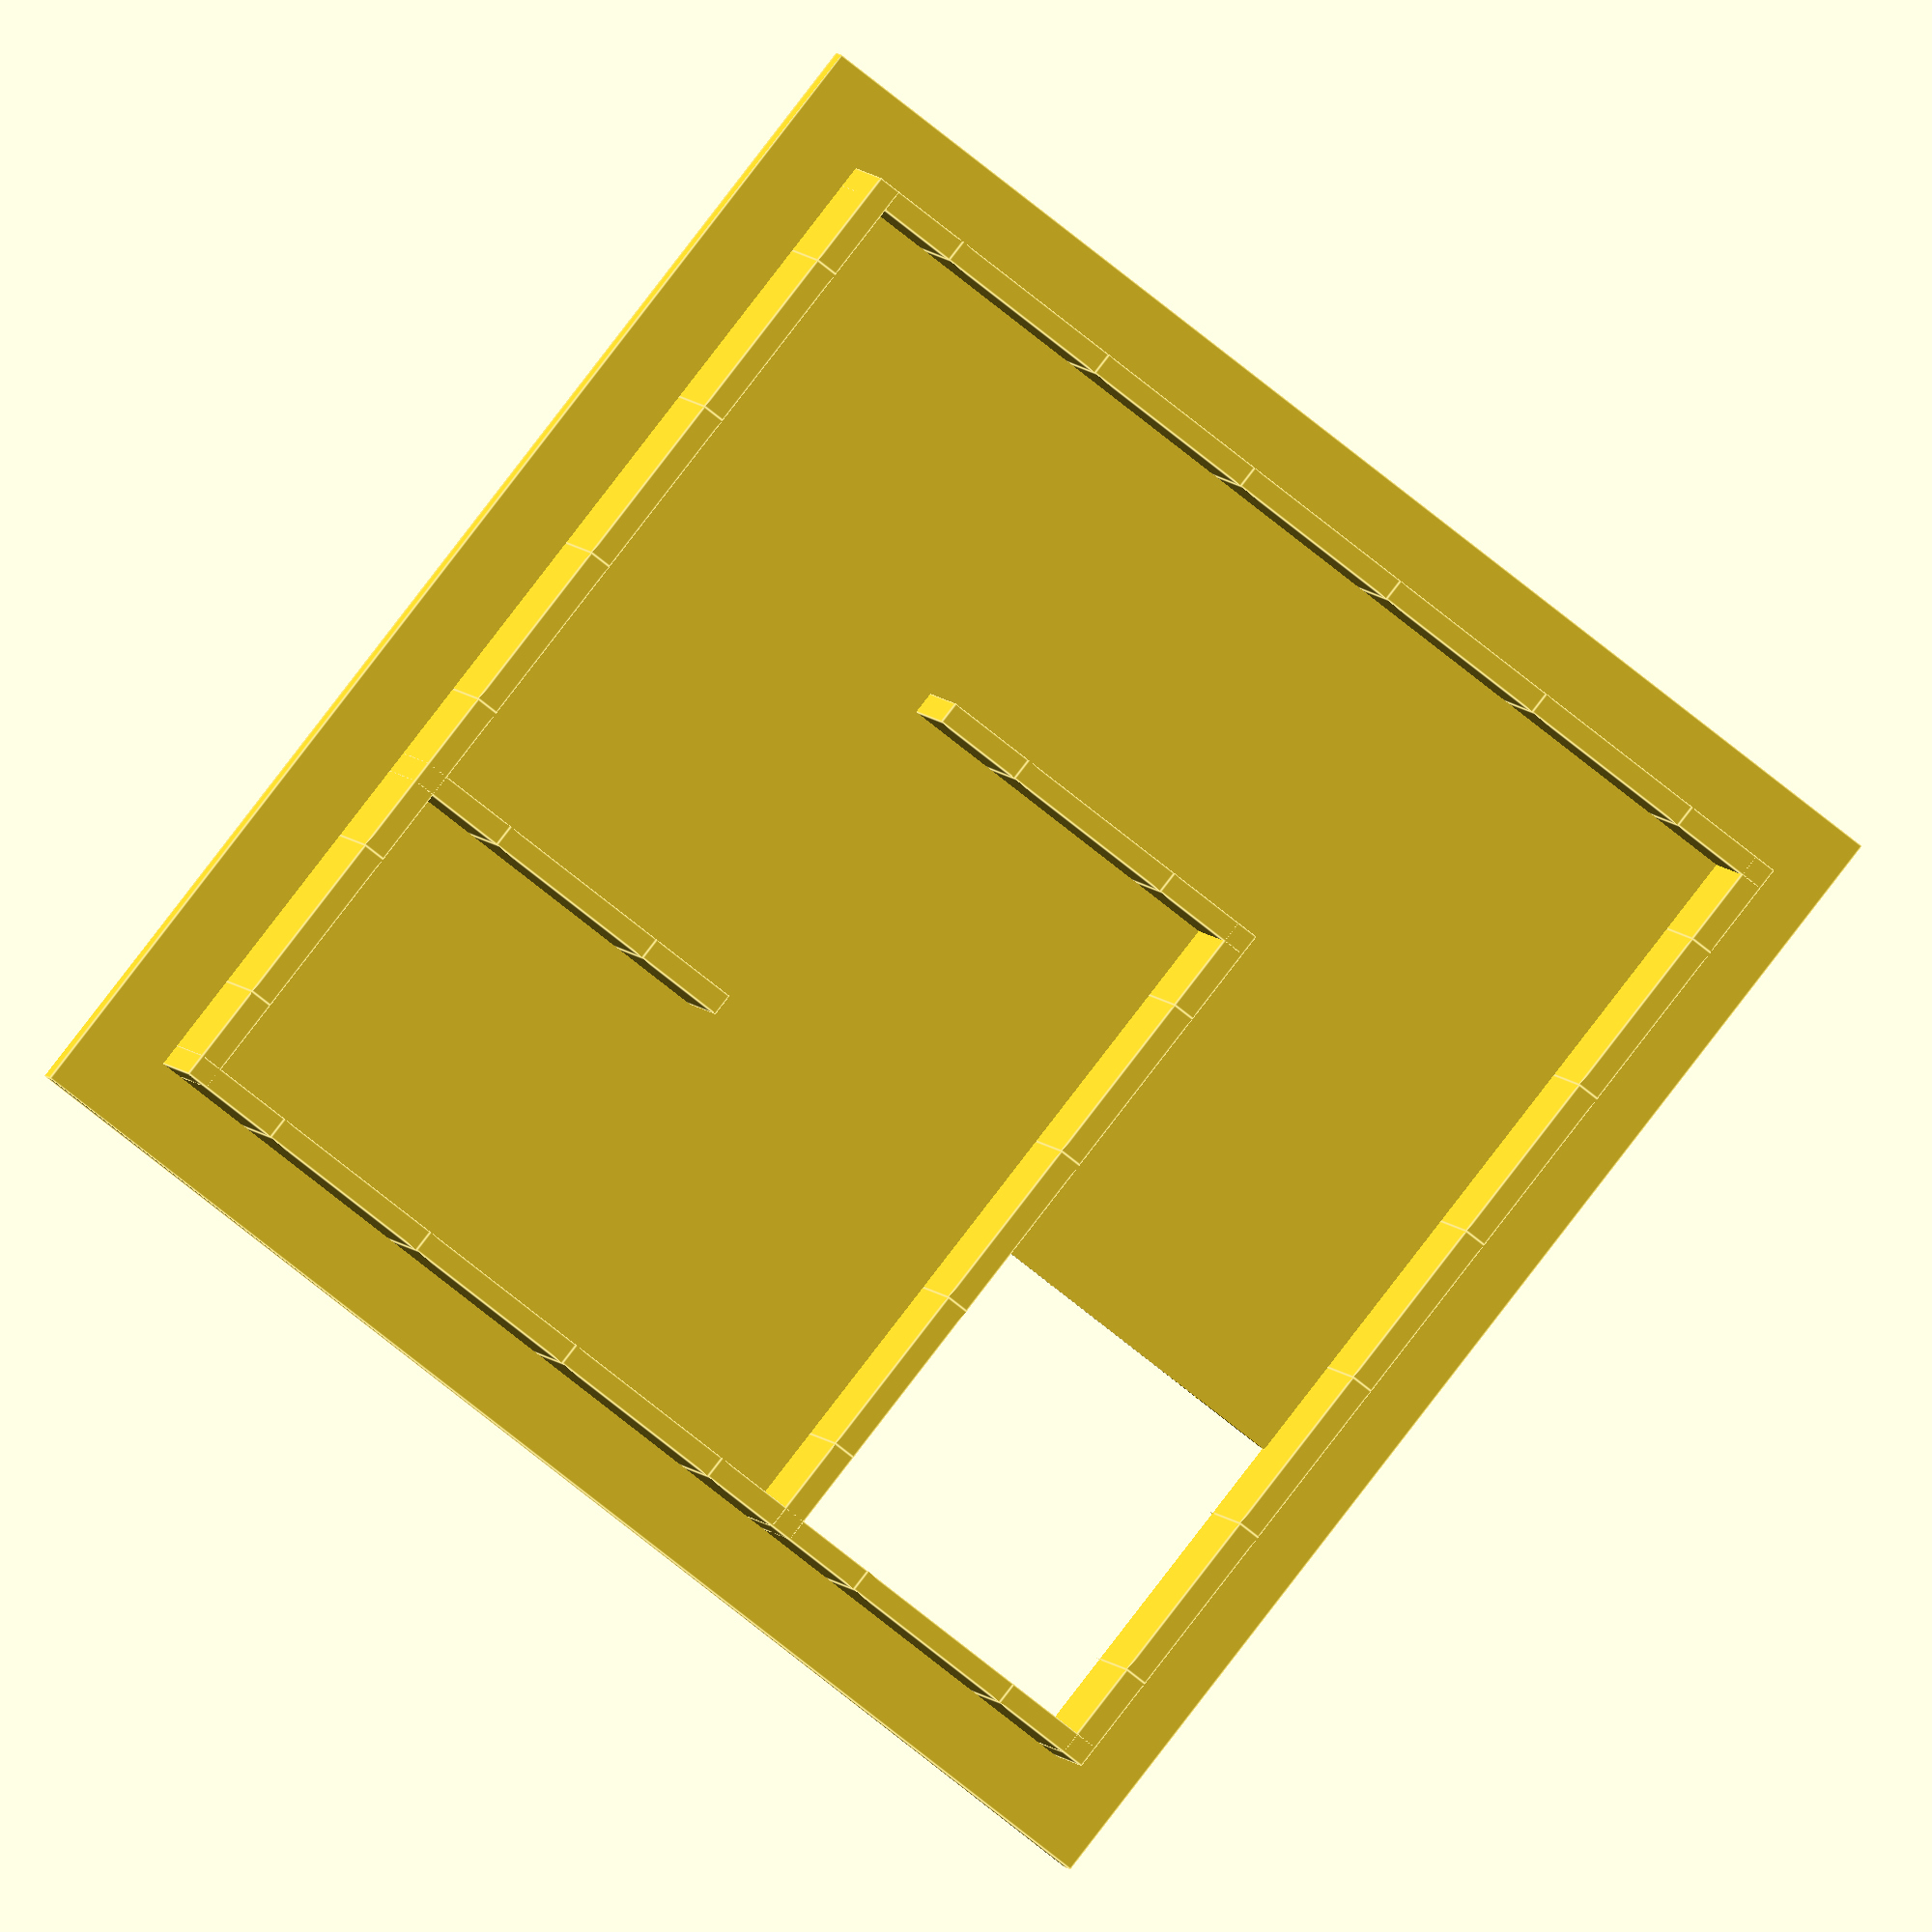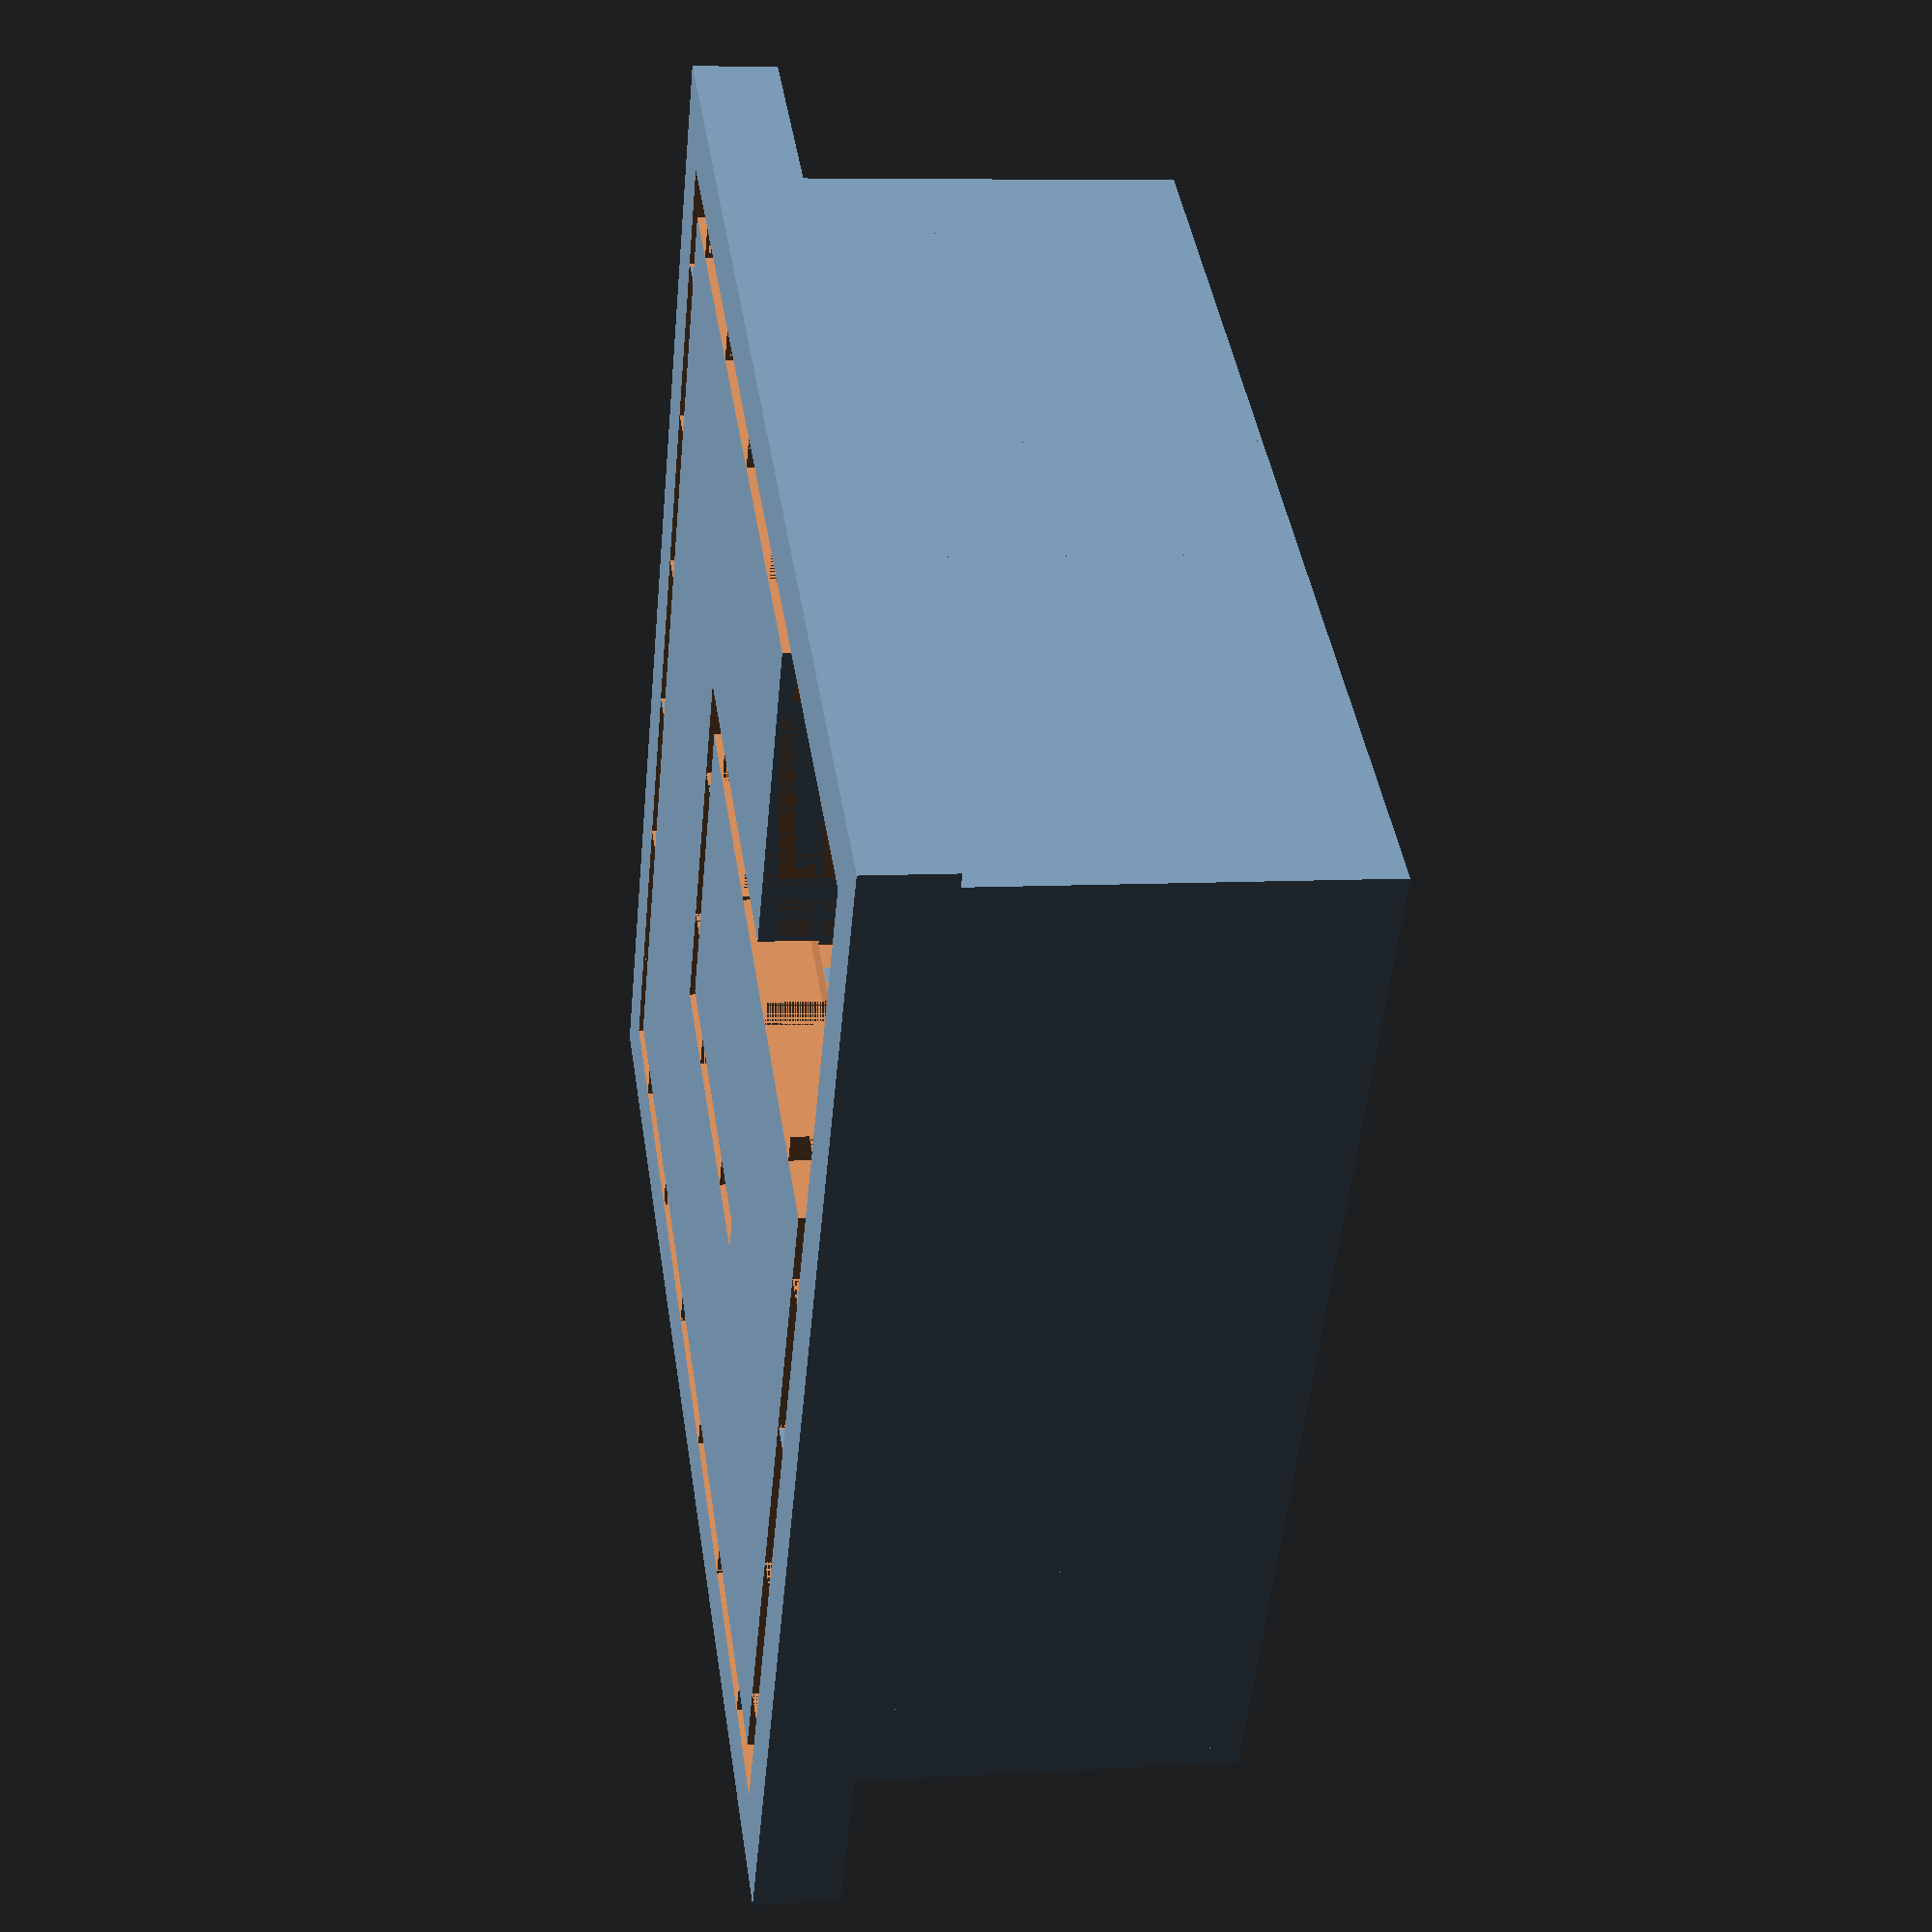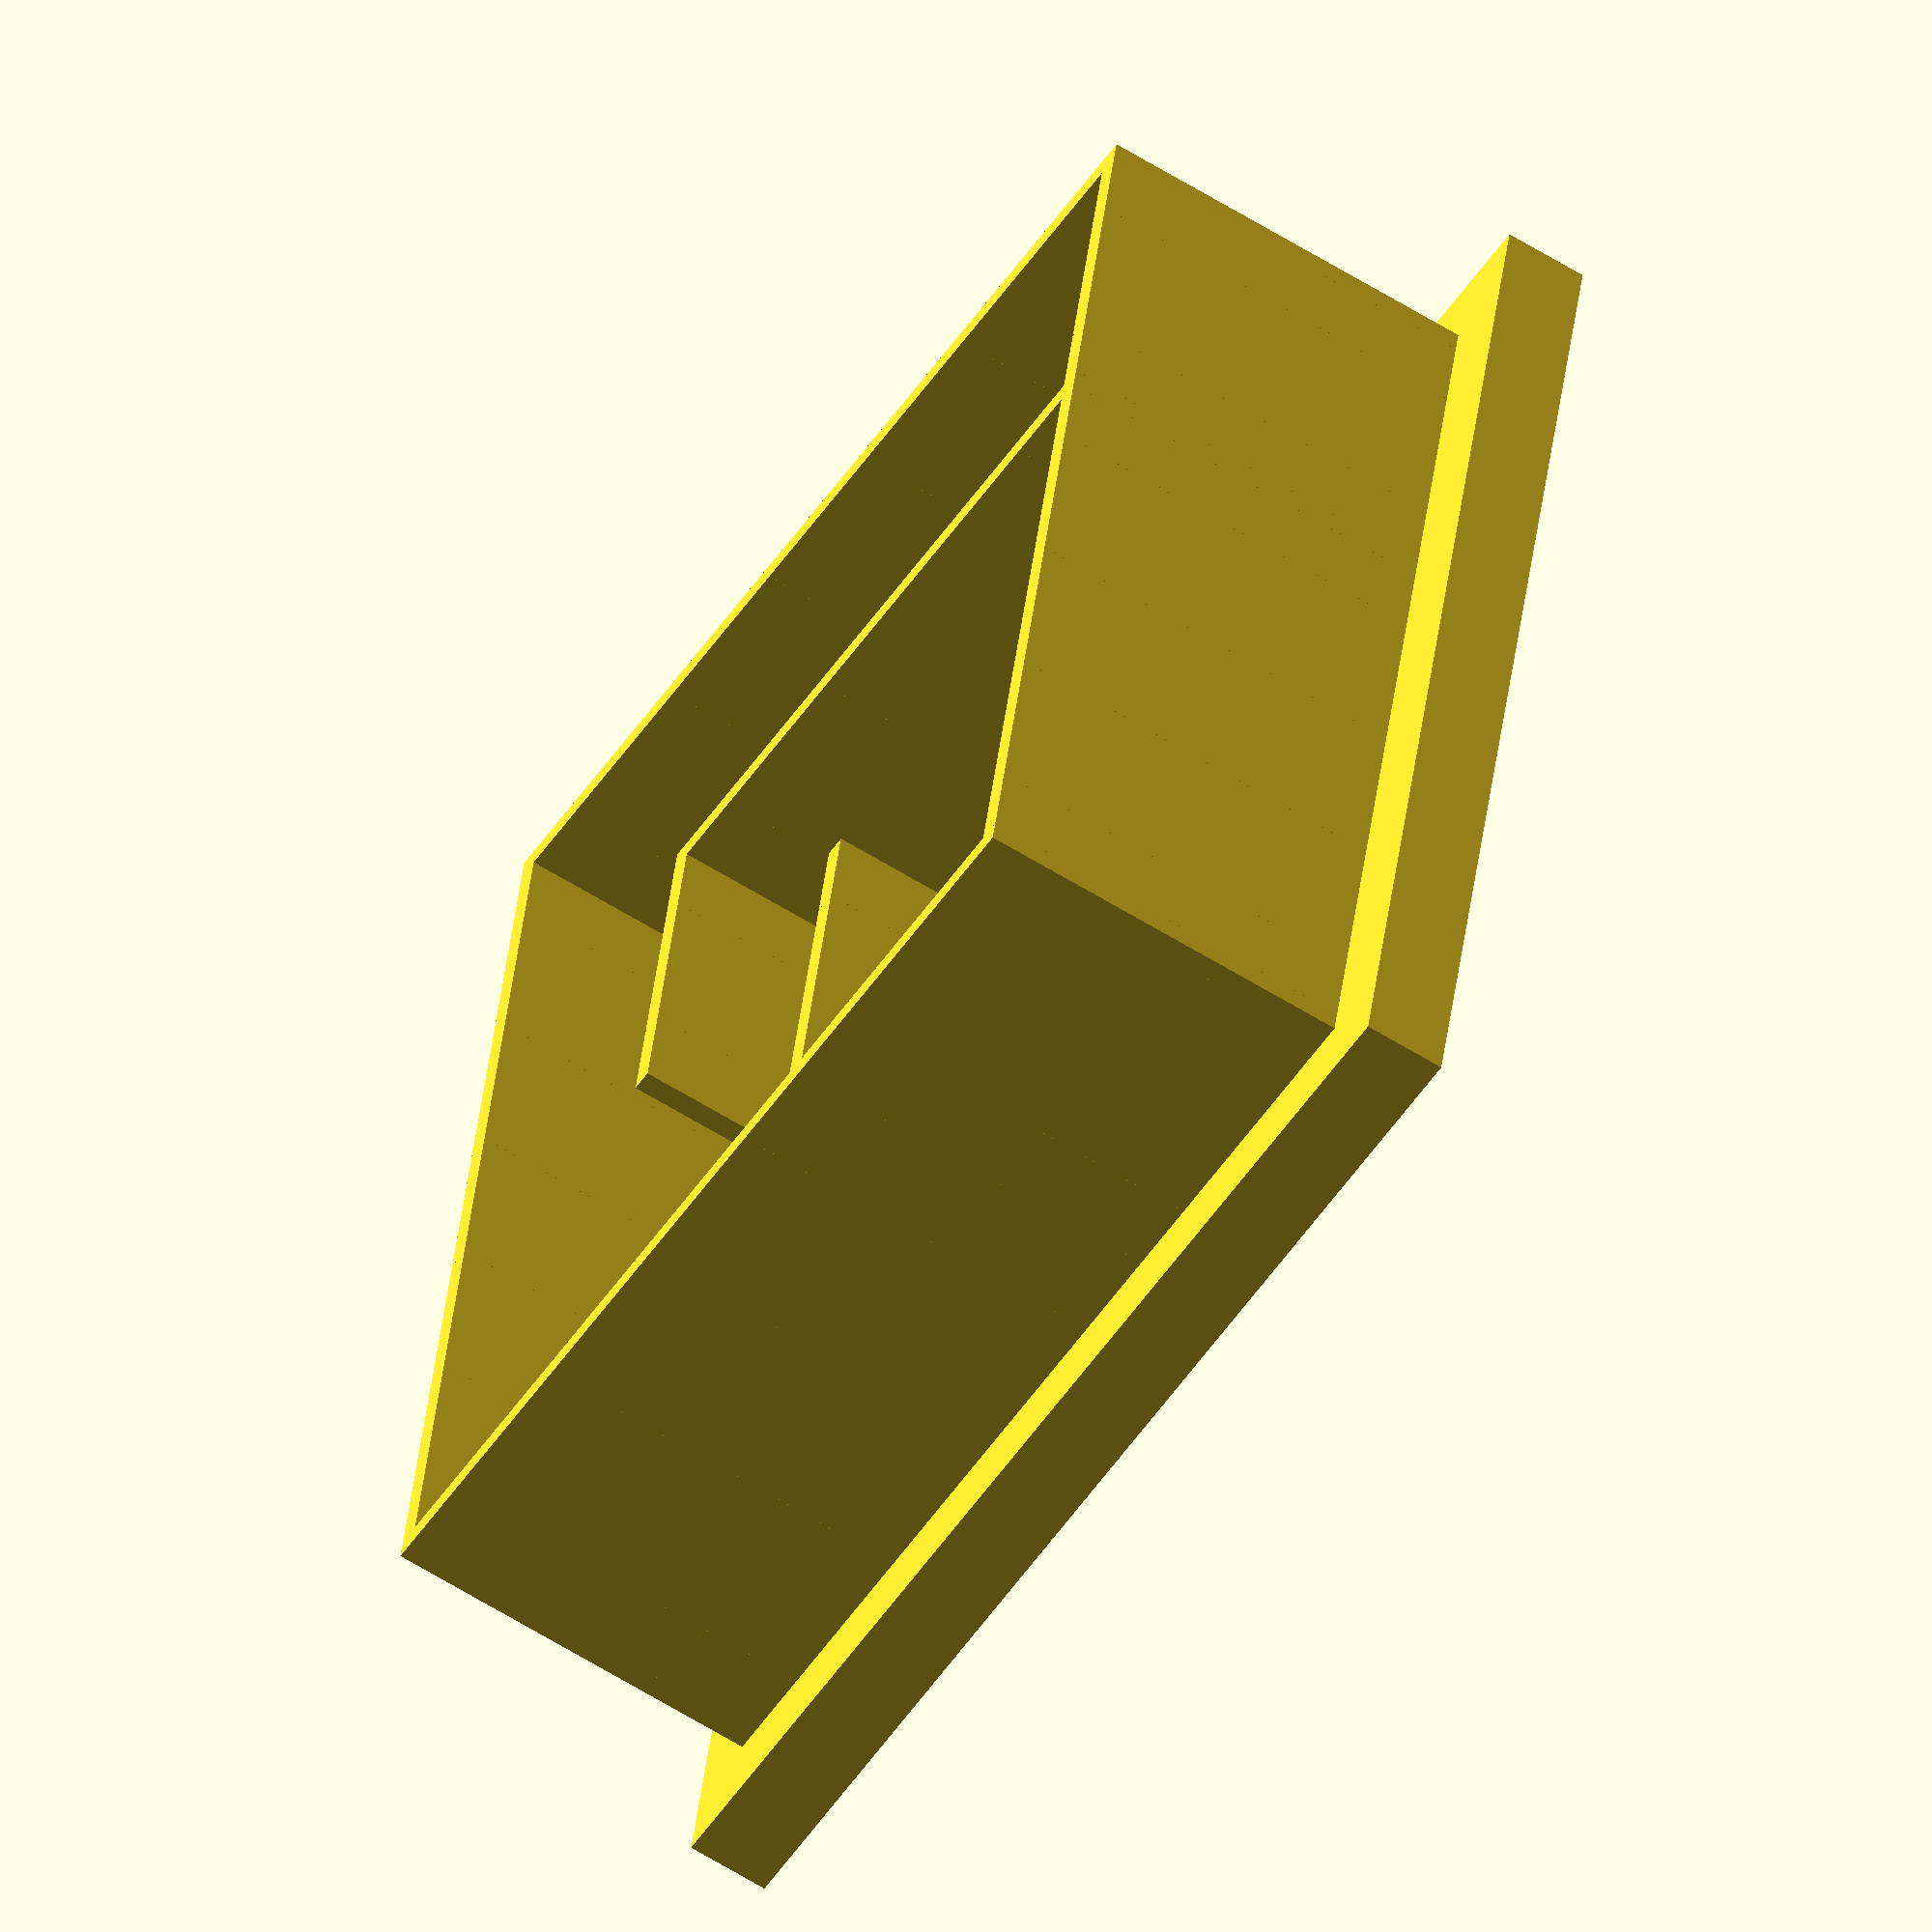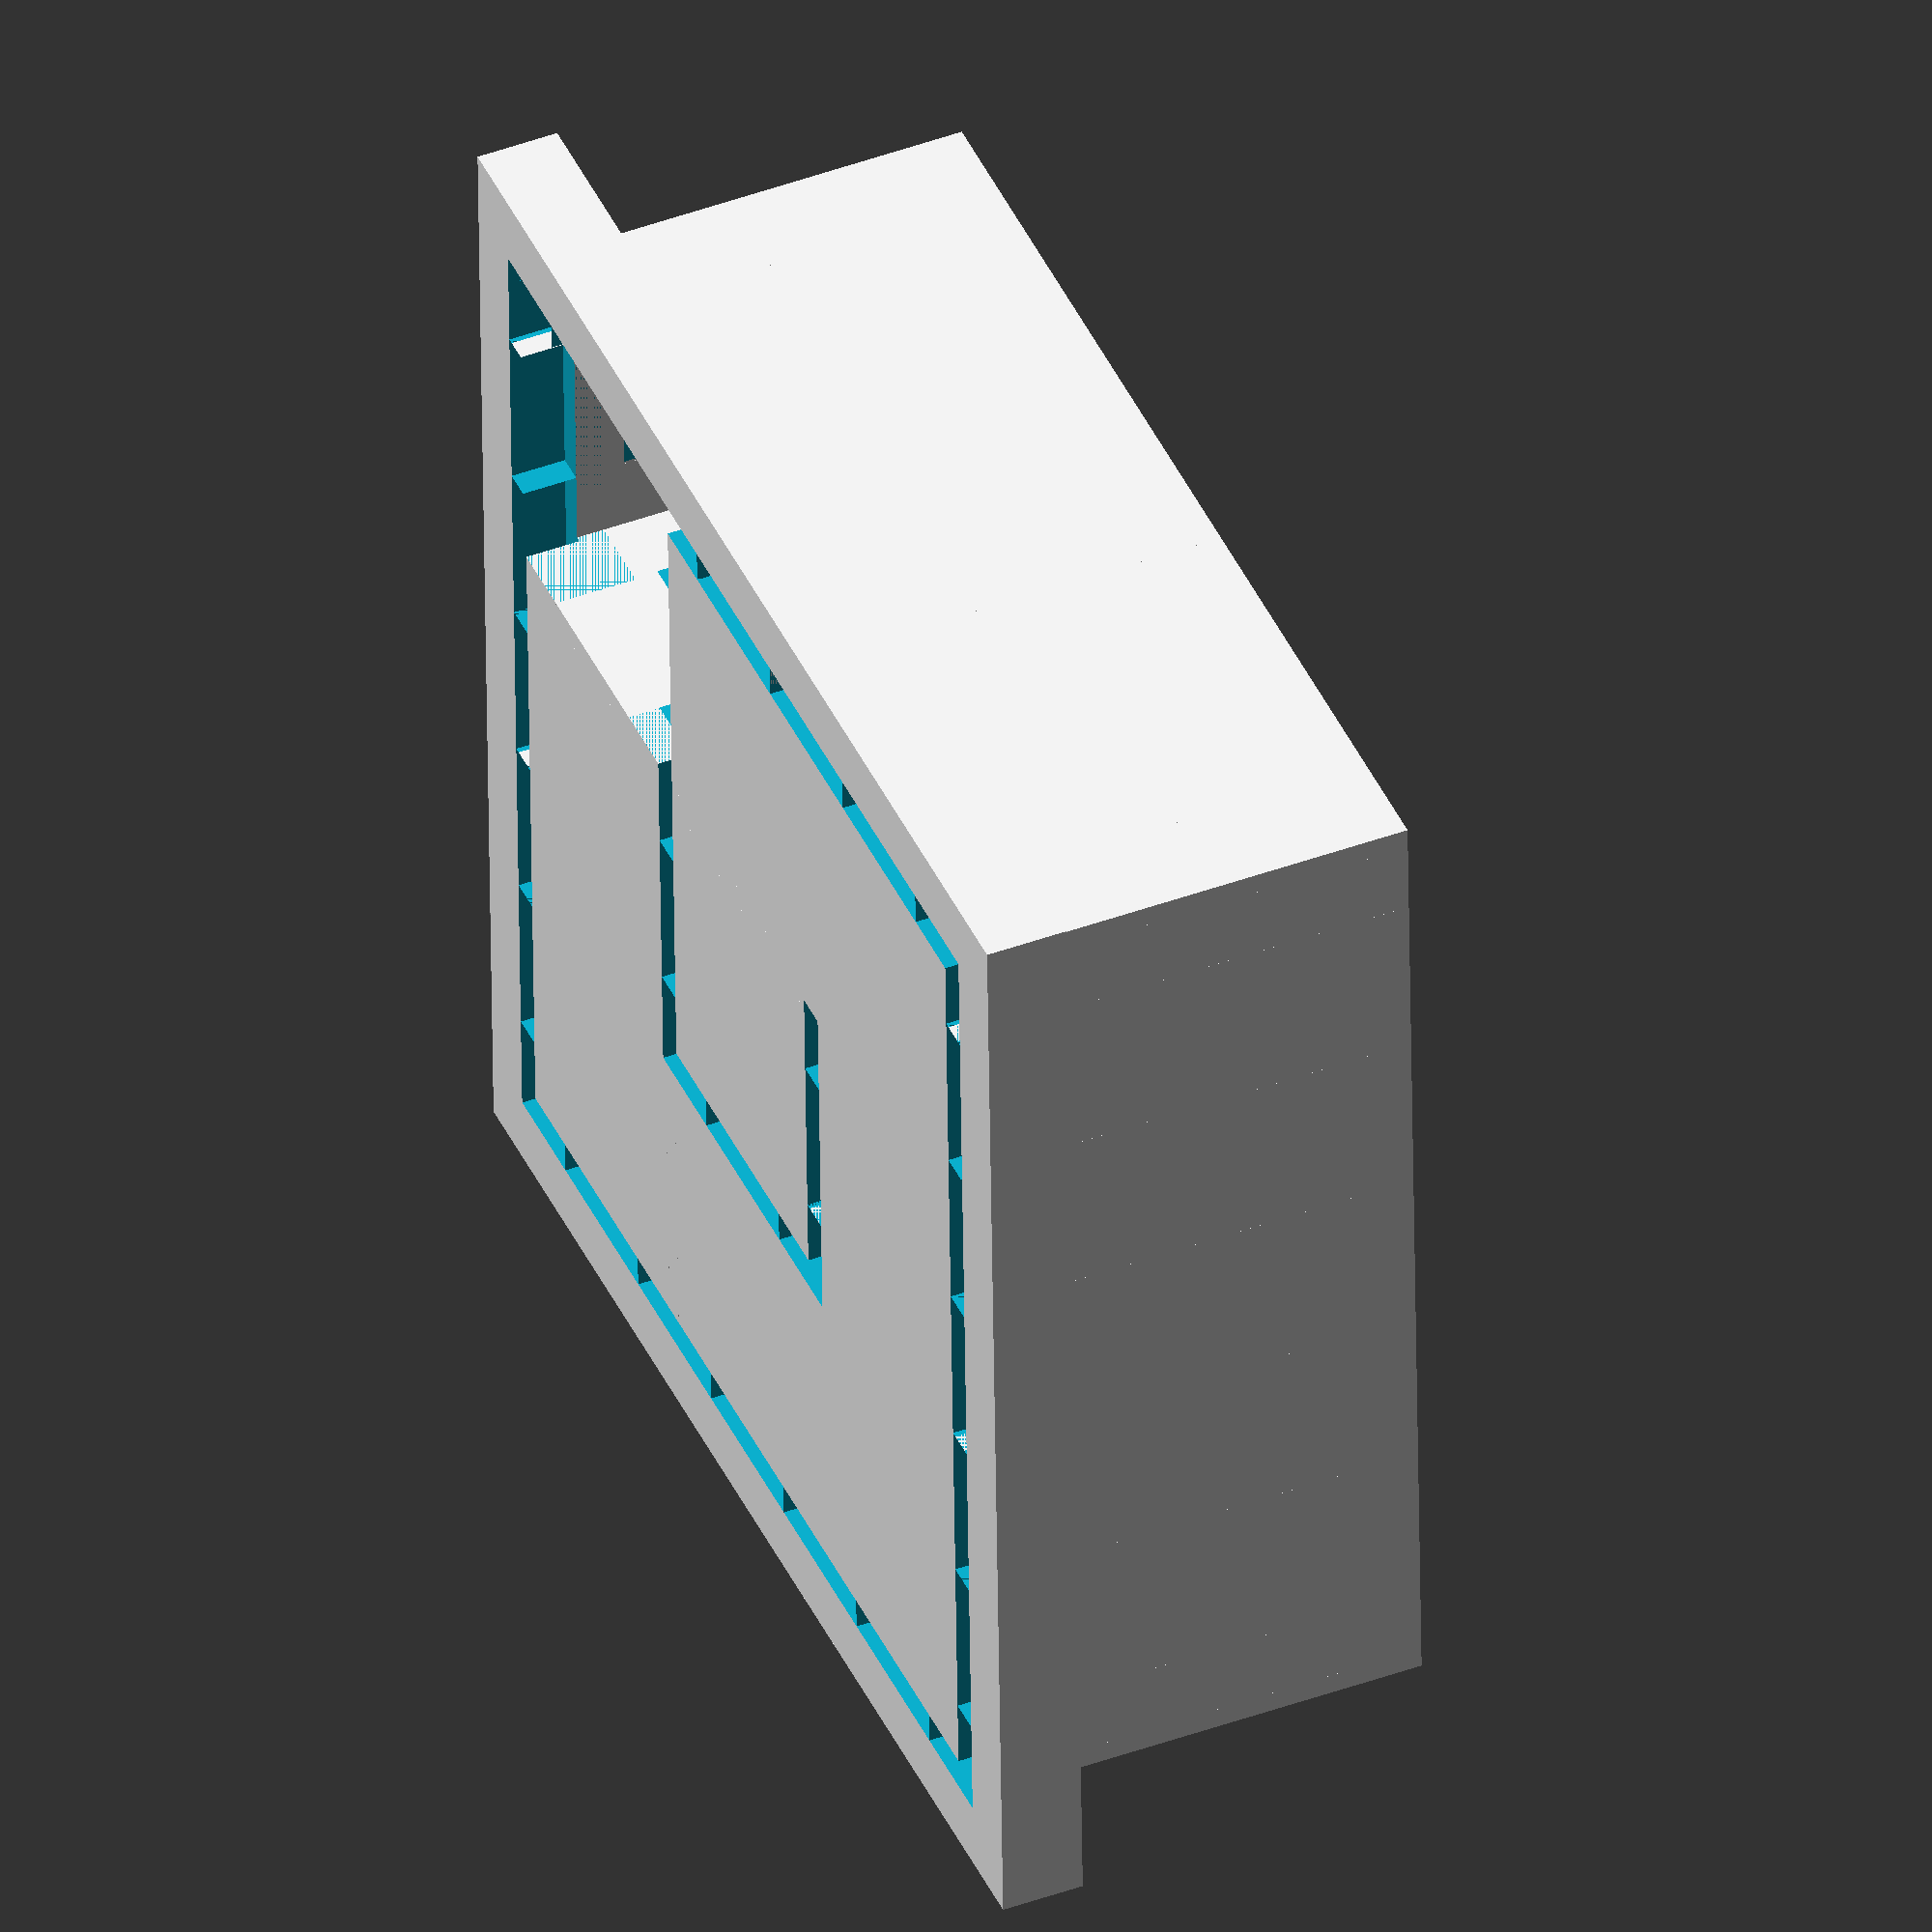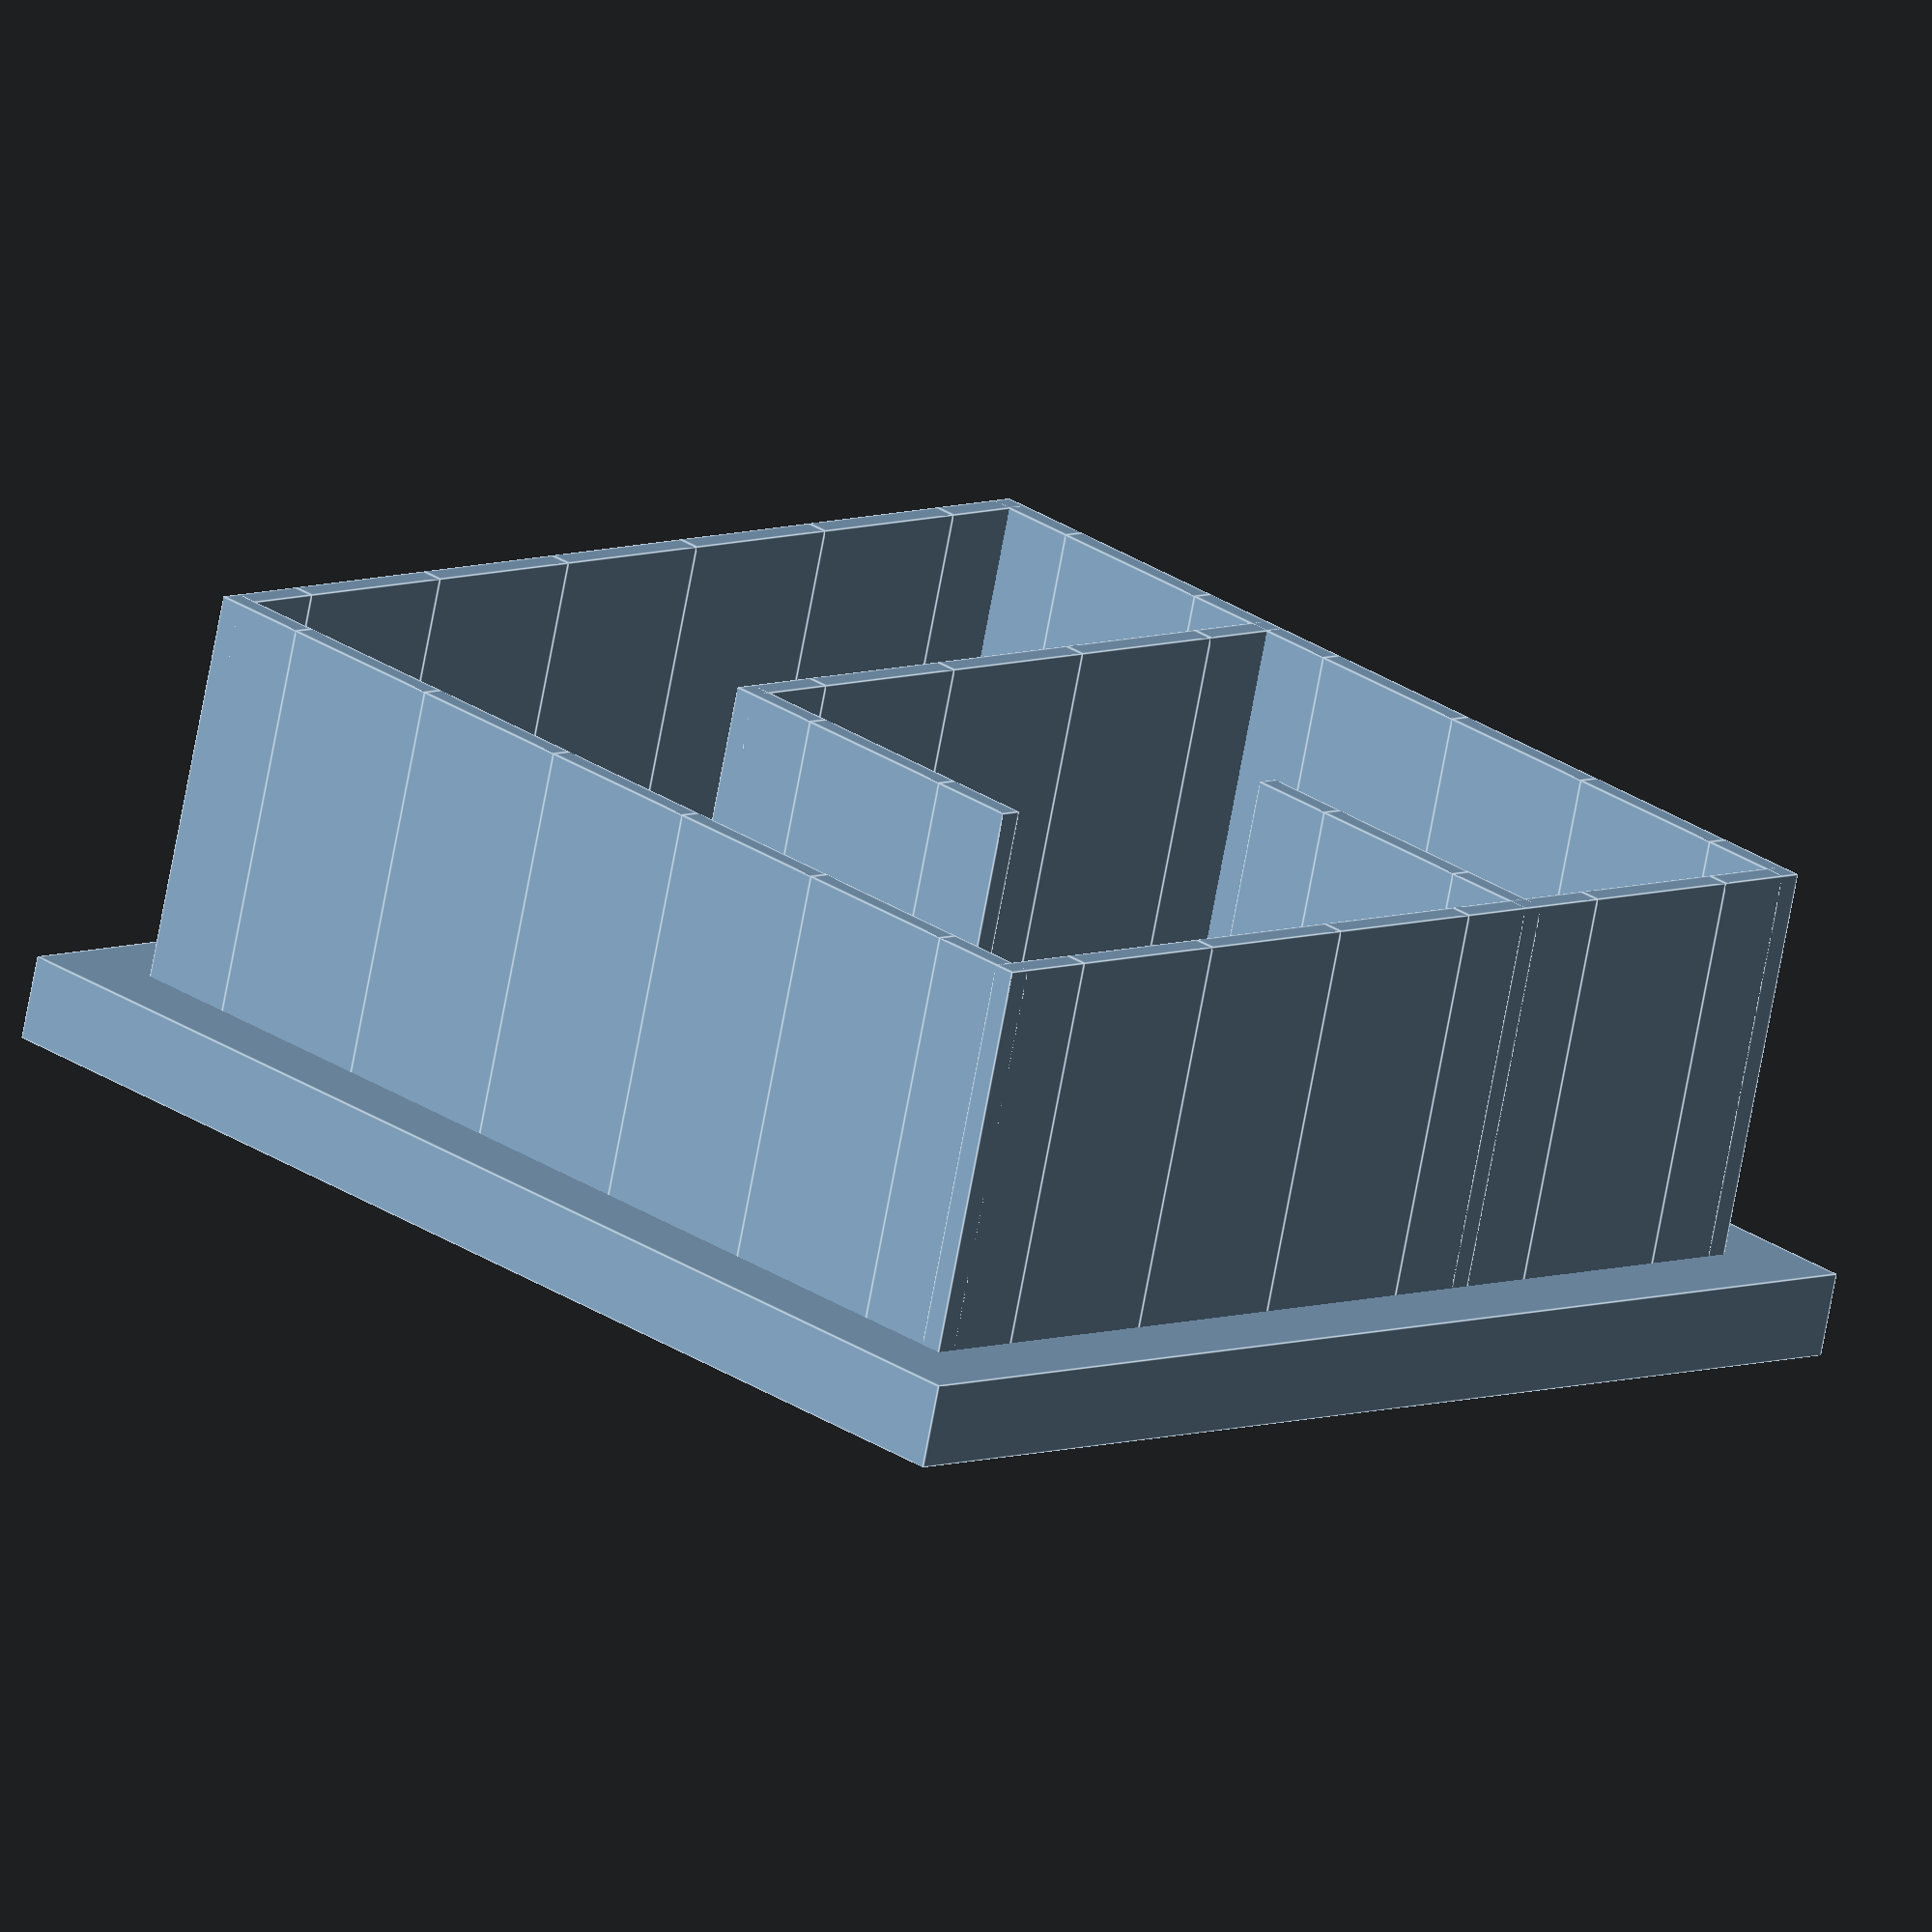
<openscad>
// DRAW LABYRINTH

// These module is defined below all other configuration details
//labyrinth(template3x3);
//labyrinth(maze3x3level3);
labyrinthLevels(maze3x3level2, maze3x3level3);


// DRAWING SYMBOLS
WALL_VERTICAL = "|";
WALL_VERTICAL_TOP = "╹";
WALL_VERTICAL_BOTTOM = "╻";
WALL_HORIZONTAL = "─";
WALL_HORIZONTAL_LEFT = "╸";
WALL_HORIZONTAL_RIGHT = "╺";

CORNER_PLUS="+";

CORNER_TOP_LEFT="┌";
CORNER_TOP_RIGHT= "┐";
CORNER_BOTTOM_RIGHT="┘";
CORNER_BOTTOM_LEFT="└";

CORNER_T="┬";
CORNER_T_DOWN="┴";
CORNER_T_LEFT="├";
CORNER_T_RIGHT="┤";

SPACE = " ";
HOLE = "X";


// LEVEL DRAWING TEMPLATE

template3x3 = [
"┌───────┐",
"|       |",
"| ┌─┬─┐ |",
"| | ╹ | |",
"| ├╸+╺┤ |",
"| | ╻ | |",
"| └─┴─┘ |",
"|       |",
"└───────┘"];


// LEVEL DRAWINGS

maze3x3level1 = [
"┌───┬─┐",
"|   |X|",
"| ╻ ╹ |",
"| |   |",
"| └───┤",
"|    O|",
"└─────┘"];

maze3x3level2 = [
"┌─┬───┐",
"|X|  O|",
"| | ╺─┤",
"| |   |",
"| └─╸ |",
"|     |",
"└─────┘"];

maze3x3level3 = [
"┌─────┐",
"|O    |",
"├───┐ |",
"|  X| |",
"| ╺─┘ |",
"|     |",
"└─────┘"];

maze8x8level1 = [
"┌───────────────┐",
"|O              |",
"├─────────────┐ |",
"|             | |",
"|  ┌──────  ──┤ |",
"|  |          | |",
"|  └┐ ┌────── | |",
"|   | |X      | |",
"├── └─┴───────┘ |",
"|               |",
"├─────────────┐ |",
"|             | |",
"| ┌────────── | |",
"| |           | |",
"| └───────────┘ |",
"|               |",
"└───────────────┘"];
maze8x8level2 = [
"┌───────────────┐",
"|X              |",
"├─────────────┐ |",
"|             | |",
"|  ┌──────  ──┤ |",
"|  |          | |",
"|  └┐ ┌────── | |",
"|   | |O      | |",
"├── └─┴───────┘ |",
"|               |",
"├─────────────┐ |",
"|             | |",
"| ┌────────── | |",
"| |           | |",
"| └───────────┘ |",
"|               |",
"└───────────────┘"];
maze8x8level3 = [
"┌───────────────┐",
"|O              |",
"├─────────────┐ |",
"|             | |",
"|  ┌──────  ──┤ |",
"|  |          | |",
"|  └┐ ┌────── | |",
"|   | |       | |",
"├── └─┴───────┘ |",
"|               |",
"├─────────────┐ |",
"|             | |",
"| ┌────────── | |",
"| |X          | |",
"| └───────────┘ |",
"|               |",
"└───────────────┘"];
maze8x8level4 = [
"┌───────────────┐",
"|               |",
"├─────────────┐ |",
"|             | |",
"|  ┌──────  ──┤ |",
"|  |          | |",
"|  └┐ ┌────── | |",
"|   | |X      | |",
"├── └─┴───────┘ |",
"|               |",
"├─────────────┐ |",
"|             | |",
"| ┌────────── | |",
"| |O          | |",
"| └───────────┘ |",
"|               |",
"└───────────────┘"];



// PARAMETERS
ballSize = 12;

levelOverlap = 2; // how much below level should go into the bottom plate
bpt = levelOverlap+1; // bottom plate thickness
wallThickness = 0.8; // wall thickness
wh = ballSize+bpt+levelOverlap; // wall height


// VARIABLES
w = ballSize/2+wallThickness/2; // width of the cell


// HELPER METHODS
module labyrinthLevels(currentLevel, levelBelow) {
    difference() {
        labyrinth(currentLevel);
        translate([0,0,-wh+levelOverlap])
            labyrinth(levelBelow, wallThickness*1.5);
    }
}

module labyrinth(lab, wallThickness = wallThickness) {
    bottom(lab);
    walls(lab, wallThickness);
}

module bottom(lab) {
    sw=len(lab[0]);
    boardSize = sw*w;
    difference() {
        translate([-w/2,-w/2,0])
            cube([boardSize, boardSize, bpt]);
        holes(lab);
    }
}

module walls(lab, wallThickness=wallThickness) {
    sw=len(lab[0]);
    for(x=[0:sw-1]) {
        for(y=[0:sw-1]) {
            cell = lab[x][y];
            tx=sw-x-1; ty=sw-y-1;
            translate([tx*w, ty*w, 0]) {
                if (cell == WALL_VERTICAL) {
                    wallVertical(wallThickness);
                } else if (cell == WALL_VERTICAL_TOP) {
                    wallVerticalTop(wallThickness);
                } else if (cell == WALL_VERTICAL_BOTTOM) {
                    wallVerticalBottom(wallThickness);
                } else if (cell == WALL_HORIZONTAL) {
                    wallHorizontal(wallThickness);
                } else if (cell == WALL_HORIZONTAL_LEFT) {
                    wallHorizontalLeft(wallThickness);
                } else if (cell == WALL_HORIZONTAL_RIGHT) {
                    wallHorizontalRight(wallThickness);
                } else if (cell == CORNER_TOP_LEFT) {
                    cornerTopLeft(wallThickness);
                } else if (cell == CORNER_TOP_RIGHT) {
                    cornerTopRight(wallThickness);
                } else if (cell == CORNER_BOTTOM_RIGHT) {
                    cornerBottomRight(wallThickness);
                } else if (cell == CORNER_BOTTOM_LEFT) {
                    cornerBottomLeft(wallThickness);
                } else if (cell == CORNER_T) {
                    cornerT(wallThickness);
                } else if (cell == CORNER_T_RIGHT) {
                    cornerTRight(wallThickness);
                } else if (cell == CORNER_T_DOWN) {
                    cornerTDown(wallThickness);
                } else if (cell == CORNER_T_LEFT) {
                    cornerTLeft(wallThickness);
                } else if (cell == CORNER_PLUS) {
                    cornerPlus(wallThickness);
                }
            }
        }
    }
}

module holes(lab) {
    sw=len(lab[0]);
    for(x=[0:sw-1]) {
        for(y=[0:sw-1]) {
            cell = lab[x][y];
            if (cell == HOLE) {
                tx=sw-x-1; ty=sw-y-1;
                translate([tx*w, ty*w, 0]) {
                    hole();
                }
            }
        }
    }
}

module hole() {
    s=w+w-wallThickness;
    translate([-s/2,-s/2, -1])
        cube([s, s, bpt+2]);
}

module wallHorizontal(wallThickness) {
    rotate([0,0,90])
        wall(wallThickness);
}

module wallVertical(wallThickness) {
    wall(wallThickness);
}
module wallVerticalTop(wallThickness) {
    wallHalf(wallThickness);
}
module wallVerticalBottom(wallThickness) {
    rotate([0,0,180])
        wallHalf(wallThickness);
}
module wallHorizontalLeft(wallThickness) {
    rotate([0,0,90])
        wallHalf(wallThickness);
}
module wallHorizontalRight(wallThickness) {
    rotate([0,0,270])
        wallHalf(wallThickness);
}

module wall(wallThickness) {
    translate([-w/2,-wallThickness/2, 0])
        cube([w, wallThickness, wh]);
}
module wallHalf(wallThickness) {
    translate([0,-wallThickness/2, 0])
        cube([w/2, wallThickness, wh]);
}

module cornerTopLeft(wallThickness) {
    rotate([0,0,180])
        corner(wallThickness);
}
module cornerTopRight(wallThickness) {
    rotate([0,0,90])
        corner(wallThickness);
}
module cornerBottomRight(wallThickness) {
    corner(wallThickness);
}
module cornerBottomLeft(wallThickness) {
    rotate([0,0,270])
        corner(wallThickness);
}

module corner(wallThickness) {
    translate([-wallThickness/2,-wallThickness/2,0])
        cube([wallThickness, w/2+wallThickness/2, wh]);
    translate([-wallThickness/2,-wallThickness/2, 0])
        cube([w/2+wallThickness/2, wallThickness, wh]);
}

module cornerPlus(wallThickness) {
    translate([-w/2,-wallThickness/2, 0])
        cube([w, wallThickness, wh]);    
    translate([-wallThickness/2,-w/2,0])
        cube([wallThickness, w, wh]);
}

module cornerT(wallThickness) {
    rotate([0,0,90]) {
        translate([-w/2,-wallThickness/2, 0])
            cube([w, wallThickness, wh]);    
        translate([-wallThickness/2,-wallThickness/2,0])
            cube([wallThickness, w/2+wallThickness/2, wh]);
    }
}

module cornerTRight(wallThickness) {
    rotate([0,0,270])
        cornerT(wallThickness);
}

module cornerTDown(wallThickness) {
    rotate([0,0,180])
        cornerT(wallThickness);
}

module cornerTLeft(wallThickness) {
    rotate([0,0,90])
        cornerT(wallThickness);
}
</openscad>
<views>
elev=178.6 azim=307.8 roll=183.6 proj=o view=edges
elev=172.5 azim=57.3 roll=279.9 proj=p view=wireframe
elev=62.0 azim=11.8 roll=57.7 proj=o view=solid
elev=315.9 azim=1.8 roll=246.8 proj=o view=wireframe
elev=252.8 azim=134.9 roll=190.5 proj=o view=edges
</views>
